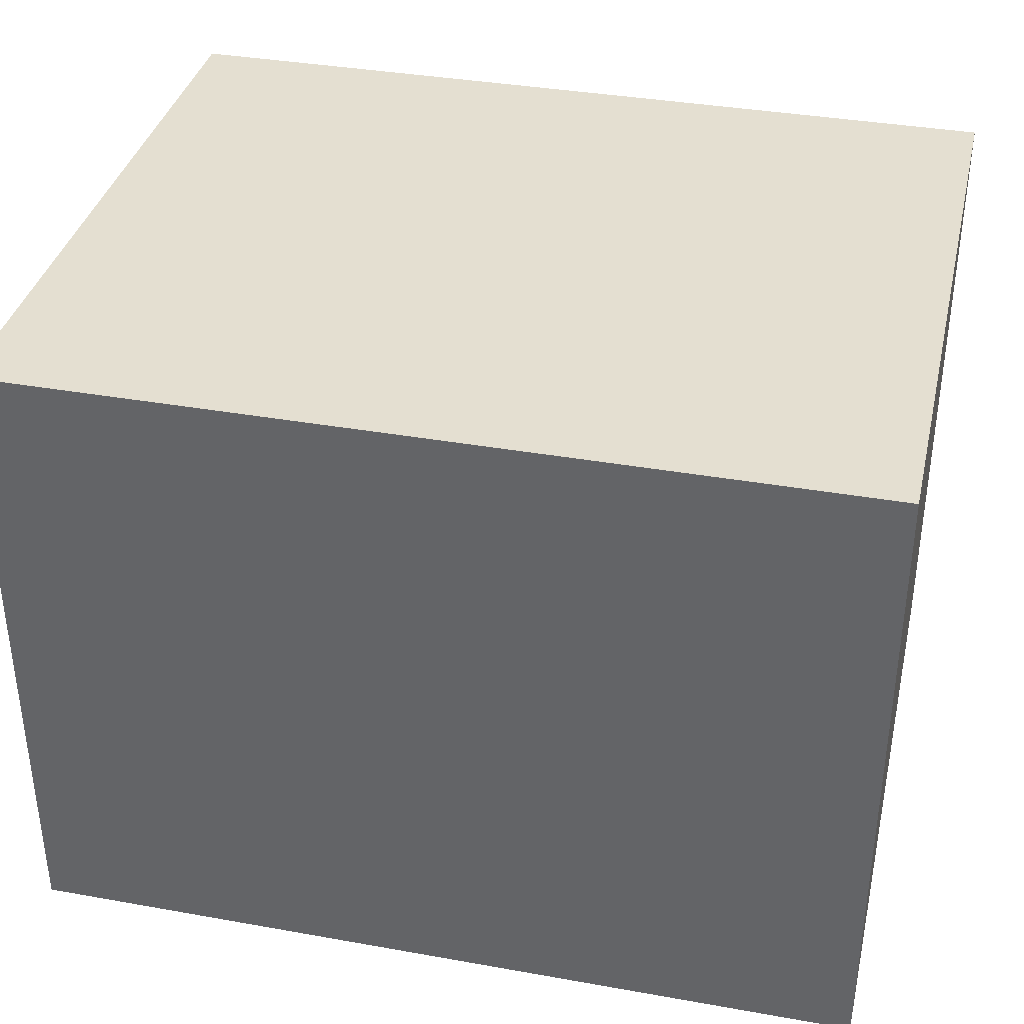
<metadata>
{"format":"obj","ext":"obj","renderer":"f3d","projection":"perspective","resolution":1024,"background":"white","views":[{"elev":36.7,"azim":-167.0,"up":"+Z"}]}
</metadata>
<code>
v -0.67 -0.5355 -0.5141
v 0.67 -0.5355 -0.5141
v -0.67 -0.5355 0.5141
v 0.67 -0.5355 0.5141
v -0.67 0.5355 -0.5141
v 0.67 0.5355 -0.5141
v -0.67 0.5355 0.5141
v 0.67 0.5355 0.5141
v 0 0.5355 0
v 0.67 0.5355 0
v 0 0.5355 -0.5141
v -0.67 0.5355 0
v 0 0.5355 0.5141
v -0.67 -0.5355 0
v -0.67 0 0
v -0.67 0 -0.5141
v -0.67 0 0.5141
v 0 -0.5355 -0.5141
v 0 -0.5355 0
v 0.67 -0.5355 0
v 0 -0.5355 0.5141
v 0.67 0 -0.5141
v 0.67 0 0
v 0.67 0 0.5141
v 0 0 0.5141
v 0 0 -0.5141
v -0.335 0.5355 -0.2571
v 0 0.5355 -0.2571
v -0.335 0.5355 -0.5141
v 0.335 0.5355 0.2571
v 0.67 0.5355 0.2571
v 0.335 0.5355 0
v 0.67 0.5355 -0.2571
v 0.335 0.5355 -0.5141
v 0.335 0.5355 -0.2571
v -0.67 0.5355 -0.2571
v -0.335 0.5355 0
v -0.67 0.5355 0.2571
v -0.335 0.5355 0.5141
v -0.335 0.5355 0.2571
v 0.335 0.5355 0.5141
v 0 0.5355 0.2571
v -0.67 -0.5355 -0.2571
v -0.67 -0.2677 -0.2571
v -0.67 -0.2677 -0.5141
v -0.67 -0.5355 0.2571
v -0.67 -0.2677 0.2571
v -0.67 -0.2677 0
v -0.67 0.2677 -0.2571
v -0.67 0.2677 -0.5141
v -0.67 0 -0.2571
v -0.67 -0.2677 0.5141
v -0.67 0 0.2571
v -0.67 0.2677 0.5141
v -0.67 0.2677 0.2571
v -0.67 0.2677 0
v -0.335 -0.5355 -0.5141
v -0.335 -0.5355 -0.2571
v 0.335 -0.5355 -0.5141
v 0.335 -0.5355 -0.2571
v 0 -0.5355 -0.2571
v -0.335 -0.5355 0.2571
v -0.335 -0.5355 0
v 0.67 -0.5355 -0.2571
v 0.335 -0.5355 0
v 0.67 -0.5355 0.2571
v 0.335 -0.5355 0.5141
v 0.335 -0.5355 0.2571
v -0.335 -0.5355 0.5141
v 0 -0.5355 0.2571
v 0.67 -0.2677 -0.5141
v 0.67 0 -0.2571
v 0.67 -0.2677 -0.2571
v 0.67 0.2677 -0.5141
v 0.67 0.2677 -0.2571
v 0.67 0.2677 0.2571
v 0.67 0.2677 0
v 0.67 -0.2677 0
v 0.67 0.2677 0.5141
v 0.67 0 0.2571
v 0.67 -0.2677 0.5141
v 0.67 -0.2677 0.2571
v 0 -0.2677 0.5141
v -0.335 -0.2677 0.5141
v 0.335 -0.2677 0.5141
v 0.335 0.2677 0.5141
v 0.335 0 0.5141
v -0.335 0 0.5141
v 0 0.2677 0.5141
v -0.335 0.2677 0.5141
v -0.335 -0.2677 -0.5141
v -0.335 0.2677 -0.5141
v -0.335 0 -0.5141
v 0.335 -0.2677 -0.5141
v 0 -0.2677 -0.5141
v 0.335 0 -0.5141
v 0 0.2677 -0.5141
v 0.335 0.2677 -0.5141
v -0.5025 0.5355 -0.3856
v -0.335 0.5355 -0.3856
v -0.5025 0.5355 -0.5141
v -0.1675 0.5355 -0.1285
v 0 0.5355 -0.1285
v -0.1675 0.5355 -0.2571
v 0 0.5355 -0.3856
v -0.1675 0.5355 -0.5141
v -0.1675 0.5355 -0.3856
v 0.1675 0.5355 0.1285
v 0.335 0.5355 0.1285
v 0.1675 0.5355 0
v 0.5025 0.5355 0.3856
v 0.67 0.5355 0.3856
v 0.5025 0.5355 0.2571
v 0.67 0.5355 0.1285
v 0.5025 0.5355 0
v 0.5025 0.5355 0.1285
v 0.67 0.5355 -0.1285
v 0.5025 0.5355 -0.2571
v 0.5025 0.5355 -0.1285
v 0.67 0.5355 -0.3856
v 0.5025 0.5355 -0.5141
v 0.5025 0.5355 -0.3856
v 0.1675 0.5355 -0.5141
v 0.1675 0.5355 -0.3856
v 0.335 0.5355 -0.3856
v 0.1675 0.5355 -0.1285
v 0.335 0.5355 -0.1285
v 0.1675 0.5355 -0.2571
v -0.67 0.5355 -0.3856
v -0.5025 0.5355 -0.2571
v -0.67 0.5355 -0.1285
v -0.5025 0.5355 0
v -0.5025 0.5355 -0.1285
v -0.1675 0.5355 0
v -0.335 0.5355 -0.1285
v -0.67 0.5355 0.1285
v -0.5025 0.5355 0.2571
v -0.5025 0.5355 0.1285
v -0.67 0.5355 0.3856
v -0.5025 0.5355 0.5141
v -0.5025 0.5355 0.3856
v -0.1675 0.5355 0.5141
v -0.1675 0.5355 0.3856
v -0.335 0.5355 0.3856
v 0.1675 0.5355 0.5141
v 0.1675 0.5355 0.3856
v 0 0.5355 0.3856
v 0.5025 0.5355 0.5141
v 0.335 0.5355 0.3856
v 0 0.5355 0.1285
v 0.1675 0.5355 0.2571
v -0.335 0.5355 0.1285
v -0.1675 0.5355 0.2571
v -0.1675 0.5355 0.1285
v -0.67 -0.5355 -0.3856
v -0.67 -0.4016 -0.3856
v -0.67 -0.4016 -0.5141
v -0.67 -0.5355 -0.1285
v -0.67 -0.4016 -0.1285
v -0.67 -0.4016 -0.2571
v -0.67 -0.1339 -0.3856
v -0.67 -0.1339 -0.5141
v -0.67 -0.2677 -0.3856
v -0.67 -0.5355 0.1285
v -0.67 -0.4016 0.1285
v -0.67 -0.4016 0
v -0.67 -0.5355 0.3856
v -0.67 -0.4016 0.3856
v -0.67 -0.4016 0.2571
v -0.67 -0.1339 0.1285
v -0.67 -0.1339 0
v -0.67 -0.2677 0.1285
v -0.67 0.1339 -0.1285
v -0.67 0.1339 -0.2571
v -0.67 0 -0.1285
v -0.67 0.4016 -0.3856
v -0.67 0.4016 -0.5141
v -0.67 0.2677 -0.3856
v -0.67 0.1339 -0.5141
v -0.67 0 -0.3856
v -0.67 0.1339 -0.3856
v -0.67 -0.2677 -0.1285
v -0.67 -0.1339 -0.1285
v -0.67 -0.1339 -0.2571
v -0.67 -0.4016 0.5141
v -0.67 -0.2677 0.3856
v -0.67 -0.1339 0.5141
v -0.67 0 0.3856
v -0.67 -0.1339 0.3856
v -0.67 0 0.1285
v -0.67 -0.1339 0.2571
v -0.67 0.1339 0.5141
v -0.67 0.2677 0.3856
v -0.67 0.1339 0.3856
v -0.67 0.4016 0.5141
v -0.67 0.4016 0.3856
v -0.67 0.4016 0.1285
v -0.67 0.4016 0.2571
v -0.67 0.4016 -0.1285
v -0.67 0.4016 0
v -0.67 0.4016 -0.2571
v -0.67 0.1339 0
v -0.67 0.2677 -0.1285
v -0.67 0.1339 0.2571
v -0.67 0.2677 0.1285
v -0.67 0.1339 0.1285
v -0.5025 -0.5355 -0.5141
v -0.5025 -0.5355 -0.3856
v -0.1675 -0.5355 -0.5141
v -0.1675 -0.5355 -0.3856
v -0.335 -0.5355 -0.3856
v -0.5025 -0.5355 -0.1285
v -0.5025 -0.5355 -0.2571
v 0.1675 -0.5355 -0.5141
v 0.1675 -0.5355 -0.3856
v 0 -0.5355 -0.3856
v 0.5025 -0.5355 -0.5141
v 0.5025 -0.5355 -0.3856
v 0.335 -0.5355 -0.3856
v 0.1675 -0.5355 -0.1285
v 0 -0.5355 -0.1285
v 0.1675 -0.5355 -0.2571
v -0.1675 -0.5355 0.1285
v -0.335 -0.5355 0.1285
v -0.1675 -0.5355 0
v -0.5025 -0.5355 0.3856
v -0.5025 -0.5355 0.2571
v -0.5025 -0.5355 0
v -0.5025 -0.5355 0.1285
v -0.1675 -0.5355 -0.2571
v -0.1675 -0.5355 -0.1285
v -0.335 -0.5355 -0.1285
v 0.67 -0.5355 -0.3856
v 0.5025 -0.5355 -0.2571
v 0.67 -0.5355 -0.1285
v 0.5025 -0.5355 0
v 0.5025 -0.5355 -0.1285
v 0.1675 -0.5355 0
v 0.335 -0.5355 -0.1285
v 0.67 -0.5355 0.1285
v 0.5025 -0.5355 0.2571
v 0.5025 -0.5355 0.1285
v 0.67 -0.5355 0.3856
v 0.5025 -0.5355 0.5141
v 0.5025 -0.5355 0.3856
v 0.1675 -0.5355 0.5141
v 0.1675 -0.5355 0.3856
v 0.335 -0.5355 0.3856
v -0.1675 -0.5355 0.5141
v -0.1675 -0.5355 0.3856
v 0 -0.5355 0.3856
v -0.5025 -0.5355 0.5141
v -0.335 -0.5355 0.3856
v 0 -0.5355 0.1285
v -0.1675 -0.5355 0.2571
v 0.335 -0.5355 0.1285
v 0.1675 -0.5355 0.2571
v 0.1675 -0.5355 0.1285
v 0.67 -0.4016 -0.5141
v 0.67 -0.2677 -0.3856
v 0.67 -0.4016 -0.3856
v 0.67 -0.1339 -0.5141
v 0.67 0 -0.3856
v 0.67 -0.1339 -0.3856
v 0.67 0 -0.1285
v 0.67 -0.1339 -0.1285
v 0.67 -0.1339 -0.2571
v 0.67 0.1339 -0.5141
v 0.67 0.2677 -0.3856
v 0.67 0.1339 -0.3856
v 0.67 0.4016 -0.5141
v 0.67 0.4016 -0.3856
v 0.67 0.4016 -0.1285
v 0.67 0.4016 -0.2571
v 0.67 0.4016 0.1285
v 0.67 0.4016 0
v 0.67 0.4016 0.3856
v 0.67 0.4016 0.2571
v 0.67 0.1339 0.1285
v 0.67 0.1339 0
v 0.67 0.2677 0.1285
v 0.67 0.1339 -0.2571
v 0.67 0.2677 -0.1285
v 0.67 0.1339 -0.1285
v 0.67 -0.4016 -0.2571
v 0.67 -0.1339 0
v 0.67 -0.2677 -0.1285
v 0.67 -0.4016 0
v 0.67 -0.4016 -0.1285
v 0.67 0.1339 0.2571
v 0.67 0 0.1285
v 0.67 0.4016 0.5141
v 0.67 0.2677 0.3856
v 0.67 0.1339 0.5141
v 0.67 0 0.3856
v 0.67 0.1339 0.3856
v 0.67 -0.1339 0.5141
v 0.67 -0.2677 0.3856
v 0.67 -0.1339 0.3856
v 0.67 -0.4016 0.5141
v 0.67 -0.4016 0.3856
v 0.67 -0.4016 0.1285
v 0.67 -0.4016 0.2571
v 0.67 -0.1339 0.1285
v 0.67 -0.1339 0.2571
v 0.67 -0.2677 0.1285
v -0.335 -0.4016 0.5141
v -0.5025 -0.4016 0.5141
v 0 -0.4016 0.5141
v -0.1675 -0.4016 0.5141
v 0 -0.1339 0.5141
v -0.1675 -0.1339 0.5141
v -0.1675 -0.2677 0.5141
v 0.335 -0.4016 0.5141
v 0.1675 -0.4016 0.5141
v 0.5025 -0.4016 0.5141
v 0.5025 -0.1339 0.5141
v 0.5025 -0.2677 0.5141
v 0.5025 0.1339 0.5141
v 0.5025 0 0.5141
v 0.5025 0.4016 0.5141
v 0.5025 0.2677 0.5141
v 0.1675 0.1339 0.5141
v 0.1675 0 0.5141
v 0.335 0.1339 0.5141
v 0.1675 -0.2677 0.5141
v 0.335 -0.1339 0.5141
v 0.1675 -0.1339 0.5141
v -0.5025 -0.2677 0.5141
v -0.1675 0 0.5141
v -0.335 -0.1339 0.5141
v -0.5025 0 0.5141
v -0.5025 -0.1339 0.5141
v 0.1675 0.2677 0.5141
v 0 0.1339 0.5141
v 0.335 0.4016 0.5141
v 0 0.4016 0.5141
v 0.1675 0.4016 0.5141
v -0.335 0.4016 0.5141
v -0.1675 0.4016 0.5141
v -0.5025 0.4016 0.5141
v -0.5025 0.1339 0.5141
v -0.5025 0.2677 0.5141
v -0.1675 0.1339 0.5141
v -0.1675 0.2677 0.5141
v -0.335 0.1339 0.5141
v -0.5025 -0.4016 -0.5141
v -0.5025 -0.1339 -0.5141
v -0.5025 -0.2677 -0.5141
v -0.1675 -0.4016 -0.5141
v -0.335 -0.4016 -0.5141
v -0.5025 0.1339 -0.5141
v -0.5025 0 -0.5141
v -0.5025 0.4016 -0.5141
v -0.5025 0.2677 -0.5141
v -0.1675 0.1339 -0.5141
v -0.1675 0 -0.5141
v -0.335 0.1339 -0.5141
v 0.1675 -0.1339 -0.5141
v 0.1675 -0.2677 -0.5141
v 0 -0.1339 -0.5141
v 0.5025 -0.4016 -0.5141
v 0.335 -0.4016 -0.5141
v 0 -0.4016 -0.5141
v 0.1675 -0.4016 -0.5141
v -0.335 -0.1339 -0.5141
v -0.1675 -0.1339 -0.5141
v -0.1675 -0.2677 -0.5141
v 0.5025 -0.2677 -0.5141
v 0.1675 0 -0.5141
v 0.335 -0.1339 -0.5141
v 0.5025 0 -0.5141
v 0.5025 -0.1339 -0.5141
v -0.1675 0.2677 -0.5141
v 0 0.1339 -0.5141
v -0.335 0.4016 -0.5141
v 0 0.4016 -0.5141
v -0.1675 0.4016 -0.5141
v 0.335 0.4016 -0.5141
v 0.1675 0.4016 -0.5141
v 0.5025 0.4016 -0.5141
v 0.5025 0.1339 -0.5141
v 0.5025 0.2677 -0.5141
v 0.1675 0.1339 -0.5141
v 0.1675 0.2677 -0.5141
v 0.335 0.1339 -0.5141
f 5 99 101
f 99 27 100
f 100 29 101
f 99 100 101
f 27 102 104
f 102 9 103
f 103 28 104
f 102 103 104
f 28 105 107
f 105 11 106
f 106 29 107
f 105 106 107
f 27 104 100
f 104 28 107
f 107 29 100
f 104 107 100
f 9 108 110
f 108 30 109
f 109 32 110
f 108 109 110
f 30 111 113
f 111 8 112
f 112 31 113
f 111 112 113
f 31 114 116
f 114 10 115
f 115 32 116
f 114 115 116
f 30 113 109
f 113 31 116
f 116 32 109
f 113 116 109
f 10 117 119
f 117 33 118
f 118 35 119
f 117 118 119
f 33 120 122
f 120 6 121
f 121 34 122
f 120 121 122
f 34 123 125
f 123 11 124
f 124 35 125
f 123 124 125
f 33 122 118
f 122 34 125
f 125 35 118
f 122 125 118
f 9 110 103
f 110 32 126
f 126 28 103
f 110 126 103
f 32 115 127
f 115 10 119
f 119 35 127
f 115 119 127
f 35 124 128
f 124 11 105
f 105 28 128
f 124 105 128
f 32 127 126
f 127 35 128
f 128 28 126
f 127 128 126
f 5 129 99
f 129 36 130
f 130 27 99
f 129 130 99
f 36 131 133
f 131 12 132
f 132 37 133
f 131 132 133
f 37 134 135
f 134 9 102
f 102 27 135
f 134 102 135
f 36 133 130
f 133 37 135
f 135 27 130
f 133 135 130
f 12 136 138
f 136 38 137
f 137 40 138
f 136 137 138
f 38 139 141
f 139 7 140
f 140 39 141
f 139 140 141
f 39 142 144
f 142 13 143
f 143 40 144
f 142 143 144
f 38 141 137
f 141 39 144
f 144 40 137
f 141 144 137
f 13 145 147
f 145 41 146
f 146 42 147
f 145 146 147
f 41 148 149
f 148 8 111
f 111 30 149
f 148 111 149
f 30 108 151
f 108 9 150
f 150 42 151
f 108 150 151
f 41 149 146
f 149 30 151
f 151 42 146
f 149 151 146
f 12 138 132
f 138 40 152
f 152 37 132
f 138 152 132
f 40 143 153
f 143 13 147
f 147 42 153
f 143 147 153
f 42 150 154
f 150 9 134
f 134 37 154
f 150 134 154
f 40 153 152
f 153 42 154
f 154 37 152
f 153 154 152
f 1 155 157
f 155 43 156
f 156 45 157
f 155 156 157
f 43 158 160
f 158 14 159
f 159 44 160
f 158 159 160
f 44 161 163
f 161 16 162
f 162 45 163
f 161 162 163
f 43 160 156
f 160 44 163
f 163 45 156
f 160 163 156
f 14 164 166
f 164 46 165
f 165 48 166
f 164 165 166
f 46 167 169
f 167 3 168
f 168 47 169
f 167 168 169
f 47 170 172
f 170 15 171
f 171 48 172
f 170 171 172
f 46 169 165
f 169 47 172
f 172 48 165
f 169 172 165
f 15 173 175
f 173 49 174
f 174 51 175
f 173 174 175
f 49 176 178
f 176 5 177
f 177 50 178
f 176 177 178
f 50 179 181
f 179 16 180
f 180 51 181
f 179 180 181
f 49 178 174
f 178 50 181
f 181 51 174
f 178 181 174
f 14 166 159
f 166 48 182
f 182 44 159
f 166 182 159
f 48 171 183
f 171 15 175
f 175 51 183
f 171 175 183
f 51 180 184
f 180 16 161
f 161 44 184
f 180 161 184
f 48 183 182
f 183 51 184
f 184 44 182
f 183 184 182
f 3 185 168
f 185 52 186
f 186 47 168
f 185 186 168
f 52 187 189
f 187 17 188
f 188 53 189
f 187 188 189
f 53 190 191
f 190 15 170
f 170 47 191
f 190 170 191
f 52 189 186
f 189 53 191
f 191 47 186
f 189 191 186
f 17 192 194
f 192 54 193
f 193 55 194
f 192 193 194
f 54 195 196
f 195 7 139
f 139 38 196
f 195 139 196
f 38 136 198
f 136 12 197
f 197 55 198
f 136 197 198
f 54 196 193
f 196 38 198
f 198 55 193
f 196 198 193
f 12 131 200
f 131 36 199
f 199 56 200
f 131 199 200
f 36 129 201
f 129 5 176
f 176 49 201
f 129 176 201
f 49 173 203
f 173 15 202
f 202 56 203
f 173 202 203
f 36 201 199
f 201 49 203
f 203 56 199
f 201 203 199
f 17 194 188
f 194 55 204
f 204 53 188
f 194 204 188
f 55 197 205
f 197 12 200
f 200 56 205
f 197 200 205
f 56 202 206
f 202 15 190
f 190 53 206
f 202 190 206
f 55 205 204
f 205 56 206
f 206 53 204
f 205 206 204
f 1 207 155
f 207 57 208
f 208 43 155
f 207 208 155
f 57 209 211
f 209 18 210
f 210 58 211
f 209 210 211
f 58 212 213
f 212 14 158
f 158 43 213
f 212 158 213
f 57 211 208
f 211 58 213
f 213 43 208
f 211 213 208
f 18 214 216
f 214 59 215
f 215 61 216
f 214 215 216
f 59 217 219
f 217 2 218
f 218 60 219
f 217 218 219
f 60 220 222
f 220 19 221
f 221 61 222
f 220 221 222
f 59 219 215
f 219 60 222
f 222 61 215
f 219 222 215
f 19 223 225
f 223 62 224
f 224 63 225
f 223 224 225
f 62 226 227
f 226 3 167
f 167 46 227
f 226 167 227
f 46 164 229
f 164 14 228
f 228 63 229
f 164 228 229
f 62 227 224
f 227 46 229
f 229 63 224
f 227 229 224
f 18 216 210
f 216 61 230
f 230 58 210
f 216 230 210
f 61 221 231
f 221 19 225
f 225 63 231
f 221 225 231
f 63 228 232
f 228 14 212
f 212 58 232
f 228 212 232
f 61 231 230
f 231 63 232
f 232 58 230
f 231 232 230
f 2 233 218
f 233 64 234
f 234 60 218
f 233 234 218
f 64 235 237
f 235 20 236
f 236 65 237
f 235 236 237
f 65 238 239
f 238 19 220
f 220 60 239
f 238 220 239
f 64 237 234
f 237 65 239
f 239 60 234
f 237 239 234
f 20 240 242
f 240 66 241
f 241 68 242
f 240 241 242
f 66 243 245
f 243 4 244
f 244 67 245
f 243 244 245
f 67 246 248
f 246 21 247
f 247 68 248
f 246 247 248
f 66 245 241
f 245 67 248
f 248 68 241
f 245 248 241
f 21 249 251
f 249 69 250
f 250 70 251
f 249 250 251
f 69 252 253
f 252 3 226
f 226 62 253
f 252 226 253
f 62 223 255
f 223 19 254
f 254 70 255
f 223 254 255
f 69 253 250
f 253 62 255
f 255 70 250
f 253 255 250
f 20 242 236
f 242 68 256
f 256 65 236
f 242 256 236
f 68 247 257
f 247 21 251
f 251 70 257
f 247 251 257
f 70 254 258
f 254 19 238
f 238 65 258
f 254 238 258
f 68 257 256
f 257 70 258
f 258 65 256
f 257 258 256
f 2 259 261
f 259 71 260
f 260 73 261
f 259 260 261
f 71 262 264
f 262 22 263
f 263 72 264
f 262 263 264
f 72 265 267
f 265 23 266
f 266 73 267
f 265 266 267
f 71 264 260
f 264 72 267
f 267 73 260
f 264 267 260
f 22 268 270
f 268 74 269
f 269 75 270
f 268 269 270
f 74 271 272
f 271 6 120
f 120 33 272
f 271 120 272
f 33 117 274
f 117 10 273
f 273 75 274
f 117 273 274
f 74 272 269
f 272 33 274
f 274 75 269
f 272 274 269
f 10 114 276
f 114 31 275
f 275 77 276
f 114 275 276
f 31 112 278
f 112 8 277
f 277 76 278
f 112 277 278
f 76 279 281
f 279 23 280
f 280 77 281
f 279 280 281
f 31 278 275
f 278 76 281
f 281 77 275
f 278 281 275
f 22 270 263
f 270 75 282
f 282 72 263
f 270 282 263
f 75 273 283
f 273 10 276
f 276 77 283
f 273 276 283
f 77 280 284
f 280 23 265
f 265 72 284
f 280 265 284
f 75 283 282
f 283 77 284
f 284 72 282
f 283 284 282
f 2 261 233
f 261 73 285
f 285 64 233
f 261 285 233
f 73 266 287
f 266 23 286
f 286 78 287
f 266 286 287
f 78 288 289
f 288 20 235
f 235 64 289
f 288 235 289
f 73 287 285
f 287 78 289
f 289 64 285
f 287 289 285
f 23 279 291
f 279 76 290
f 290 80 291
f 279 290 291
f 76 277 293
f 277 8 292
f 292 79 293
f 277 292 293
f 79 294 296
f 294 24 295
f 295 80 296
f 294 295 296
f 76 293 290
f 293 79 296
f 296 80 290
f 293 296 290
f 24 297 299
f 297 81 298
f 298 82 299
f 297 298 299
f 81 300 301
f 300 4 243
f 243 66 301
f 300 243 301
f 66 240 303
f 240 20 302
f 302 82 303
f 240 302 303
f 81 301 298
f 301 66 303
f 303 82 298
f 301 303 298
f 23 291 286
f 291 80 304
f 304 78 286
f 291 304 286
f 80 295 305
f 295 24 299
f 299 82 305
f 295 299 305
f 82 302 306
f 302 20 288
f 288 78 306
f 302 288 306
f 80 305 304
f 305 82 306
f 306 78 304
f 305 306 304
f 3 252 308
f 252 69 307
f 307 84 308
f 252 307 308
f 69 249 310
f 249 21 309
f 309 83 310
f 249 309 310
f 83 311 313
f 311 25 312
f 312 84 313
f 311 312 313
f 69 310 307
f 310 83 313
f 313 84 307
f 310 313 307
f 21 246 315
f 246 67 314
f 314 85 315
f 246 314 315
f 67 244 316
f 244 4 300
f 300 81 316
f 244 300 316
f 81 297 318
f 297 24 317
f 317 85 318
f 297 317 318
f 67 316 314
f 316 81 318
f 318 85 314
f 316 318 314
f 24 294 320
f 294 79 319
f 319 87 320
f 294 319 320
f 79 292 322
f 292 8 321
f 321 86 322
f 292 321 322
f 86 323 325
f 323 25 324
f 324 87 325
f 323 324 325
f 79 322 319
f 322 86 325
f 325 87 319
f 322 325 319
f 21 315 309
f 315 85 326
f 326 83 309
f 315 326 309
f 85 317 327
f 317 24 320
f 320 87 327
f 317 320 327
f 87 324 328
f 324 25 311
f 311 83 328
f 324 311 328
f 85 327 326
f 327 87 328
f 328 83 326
f 327 328 326
f 3 308 185
f 308 84 329
f 329 52 185
f 308 329 185
f 84 312 331
f 312 25 330
f 330 88 331
f 312 330 331
f 88 332 333
f 332 17 187
f 187 52 333
f 332 187 333
f 84 331 329
f 331 88 333
f 333 52 329
f 331 333 329
f 25 323 335
f 323 86 334
f 334 89 335
f 323 334 335
f 86 321 336
f 321 8 148
f 148 41 336
f 321 148 336
f 41 145 338
f 145 13 337
f 337 89 338
f 145 337 338
f 86 336 334
f 336 41 338
f 338 89 334
f 336 338 334
f 13 142 340
f 142 39 339
f 339 90 340
f 142 339 340
f 39 140 341
f 140 7 195
f 195 54 341
f 140 195 341
f 54 192 343
f 192 17 342
f 342 90 343
f 192 342 343
f 39 341 339
f 341 54 343
f 343 90 339
f 341 343 339
f 25 335 330
f 335 89 344
f 344 88 330
f 335 344 330
f 89 337 345
f 337 13 340
f 340 90 345
f 337 340 345
f 90 342 346
f 342 17 332
f 332 88 346
f 342 332 346
f 89 345 344
f 345 90 346
f 346 88 344
f 345 346 344
f 1 157 207
f 157 45 347
f 347 57 207
f 157 347 207
f 45 162 349
f 162 16 348
f 348 91 349
f 162 348 349
f 91 350 351
f 350 18 209
f 209 57 351
f 350 209 351
f 45 349 347
f 349 91 351
f 351 57 347
f 349 351 347
f 16 179 353
f 179 50 352
f 352 93 353
f 179 352 353
f 50 177 355
f 177 5 354
f 354 92 355
f 177 354 355
f 92 356 358
f 356 26 357
f 357 93 358
f 356 357 358
f 50 355 352
f 355 92 358
f 358 93 352
f 355 358 352
f 26 359 361
f 359 94 360
f 360 95 361
f 359 360 361
f 94 362 363
f 362 2 217
f 217 59 363
f 362 217 363
f 59 214 365
f 214 18 364
f 364 95 365
f 214 364 365
f 94 363 360
f 363 59 365
f 365 95 360
f 363 365 360
f 16 353 348
f 353 93 366
f 366 91 348
f 353 366 348
f 93 357 367
f 357 26 361
f 361 95 367
f 357 361 367
f 95 364 368
f 364 18 350
f 350 91 368
f 364 350 368
f 93 367 366
f 367 95 368
f 368 91 366
f 367 368 366
f 2 362 259
f 362 94 369
f 369 71 259
f 362 369 259
f 94 359 371
f 359 26 370
f 370 96 371
f 359 370 371
f 96 372 373
f 372 22 262
f 262 71 373
f 372 262 373
f 94 371 369
f 371 96 373
f 373 71 369
f 371 373 369
f 26 356 375
f 356 92 374
f 374 97 375
f 356 374 375
f 92 354 376
f 354 5 101
f 101 29 376
f 354 101 376
f 29 106 378
f 106 11 377
f 377 97 378
f 106 377 378
f 92 376 374
f 376 29 378
f 378 97 374
f 376 378 374
f 11 123 380
f 123 34 379
f 379 98 380
f 123 379 380
f 34 121 381
f 121 6 271
f 271 74 381
f 121 271 381
f 74 268 383
f 268 22 382
f 382 98 383
f 268 382 383
f 34 381 379
f 381 74 383
f 383 98 379
f 381 383 379
f 26 375 370
f 375 97 384
f 384 96 370
f 375 384 370
f 97 377 385
f 377 11 380
f 380 98 385
f 377 380 385
f 98 382 386
f 382 22 372
f 372 96 386
f 382 372 386
f 97 385 384
f 385 98 386
f 386 96 384
f 385 386 384

</code>
